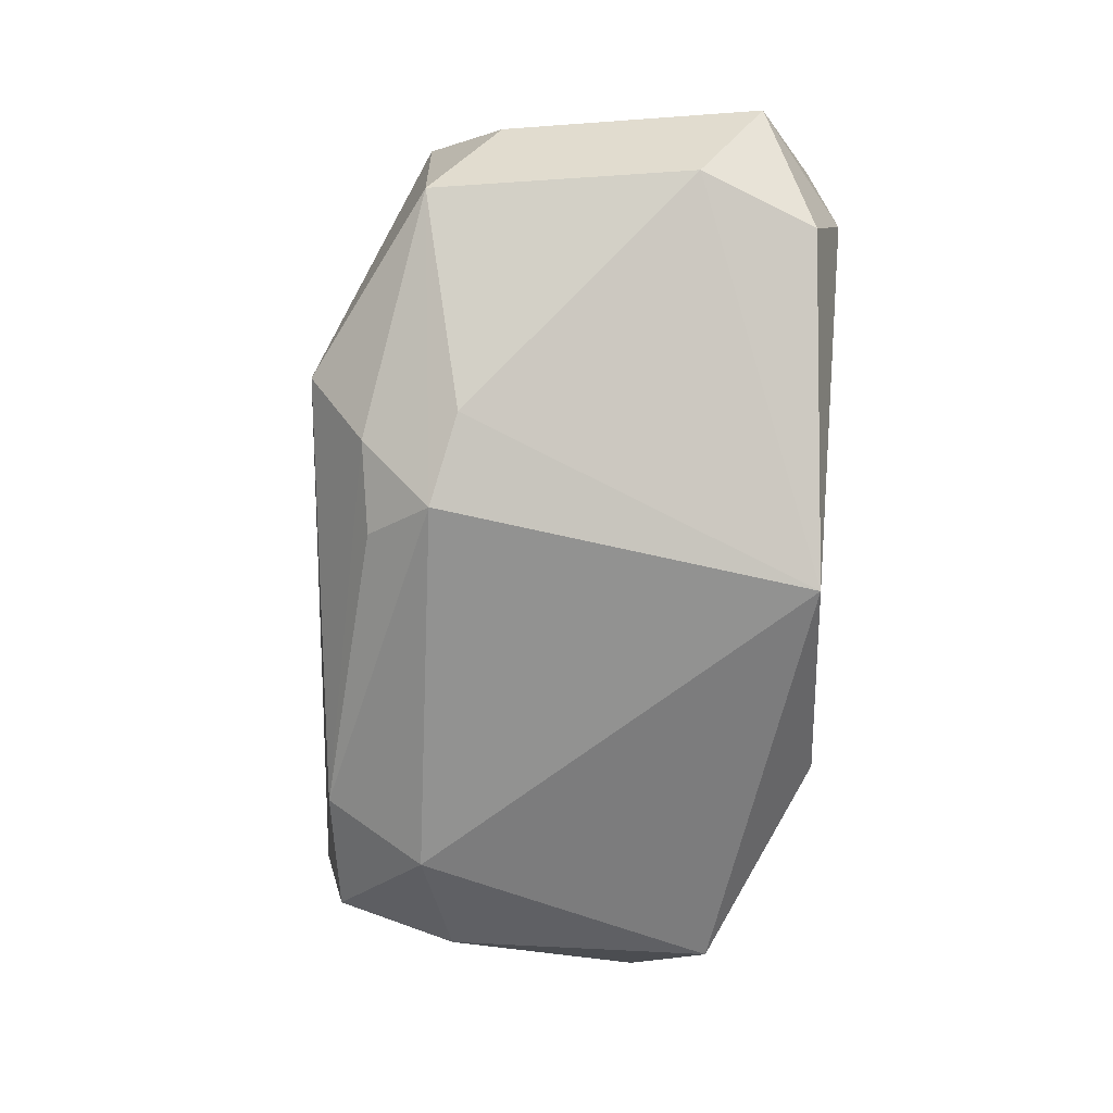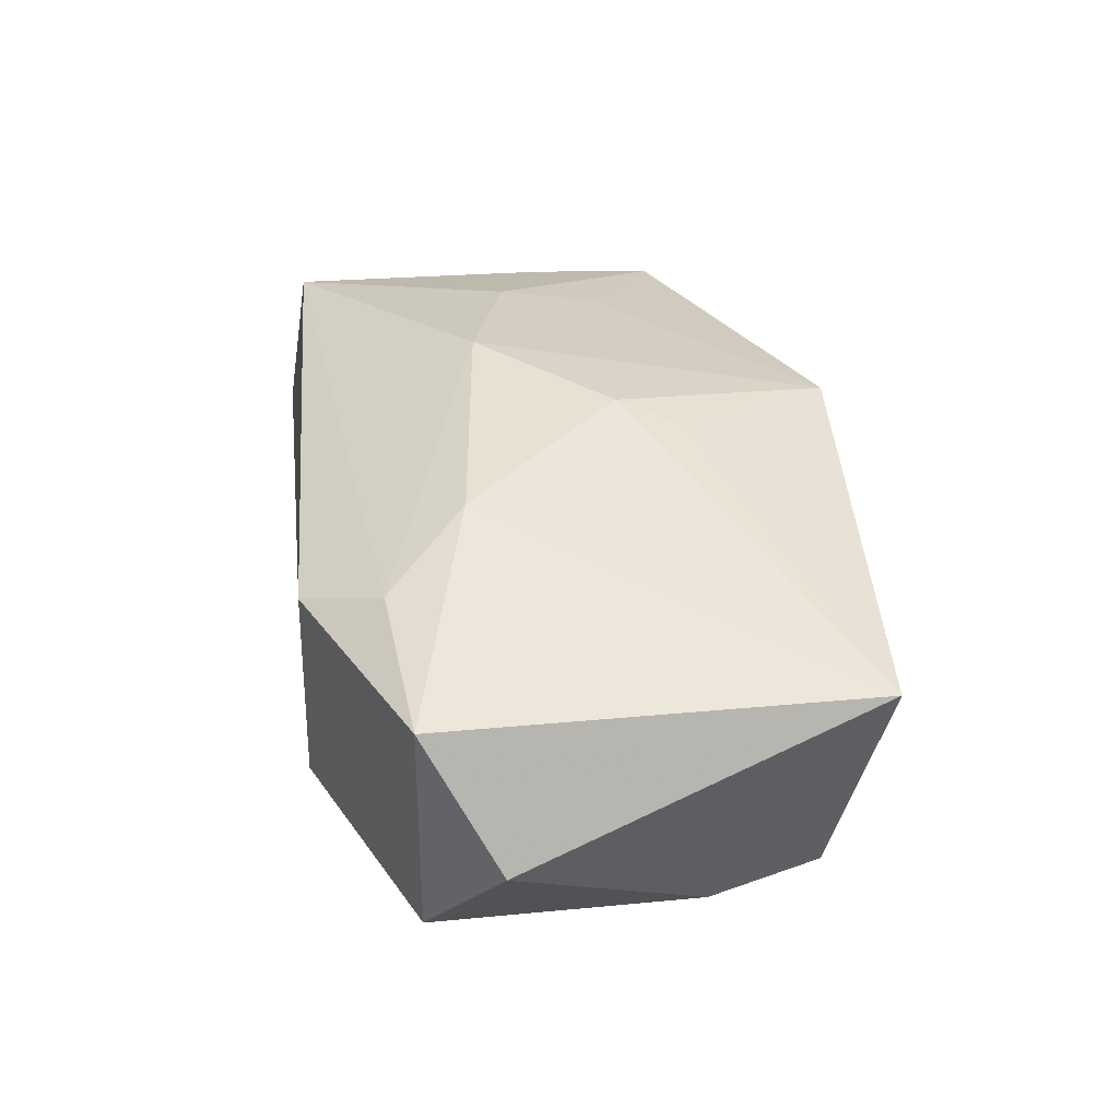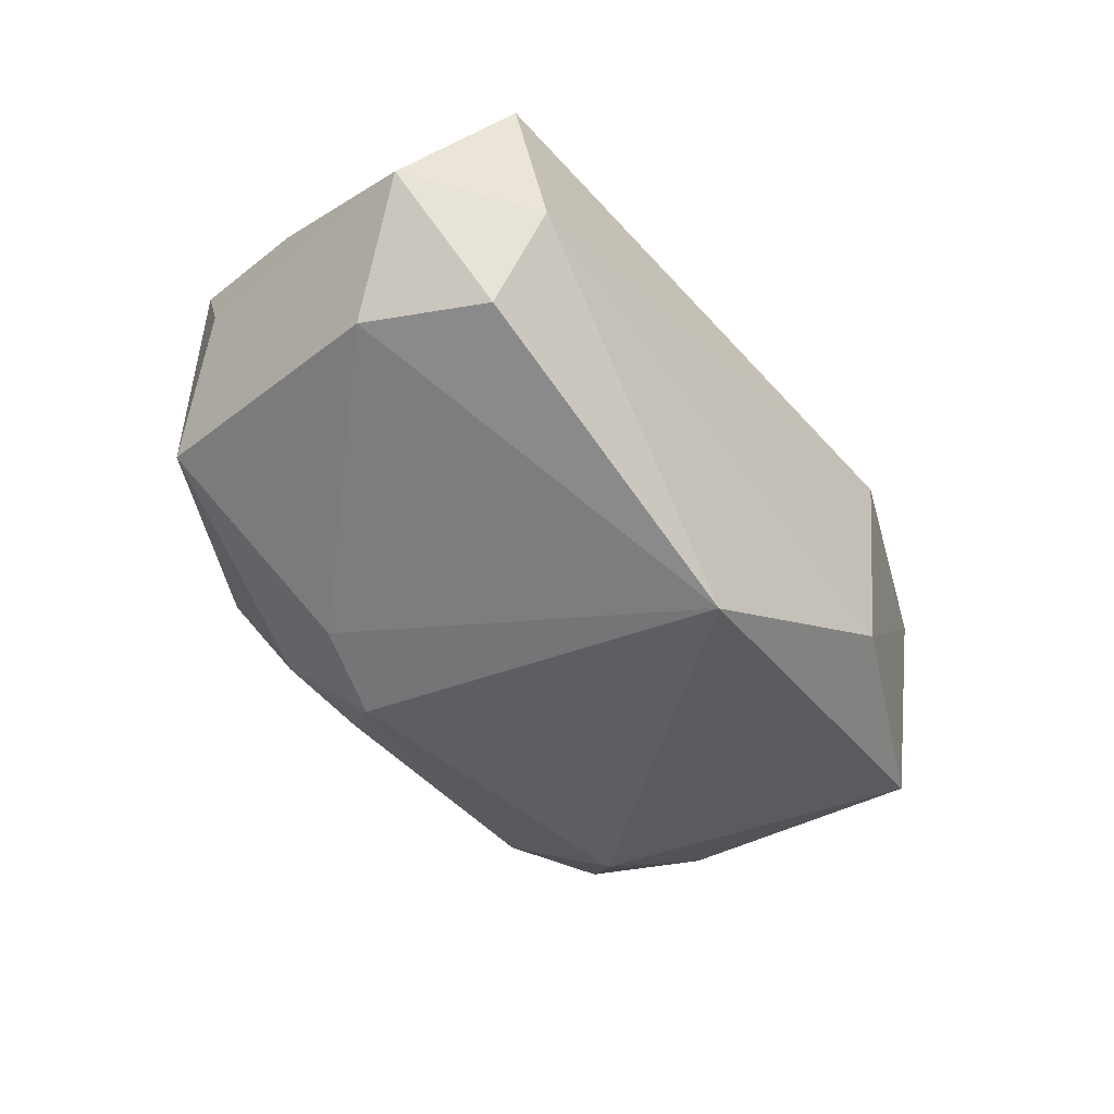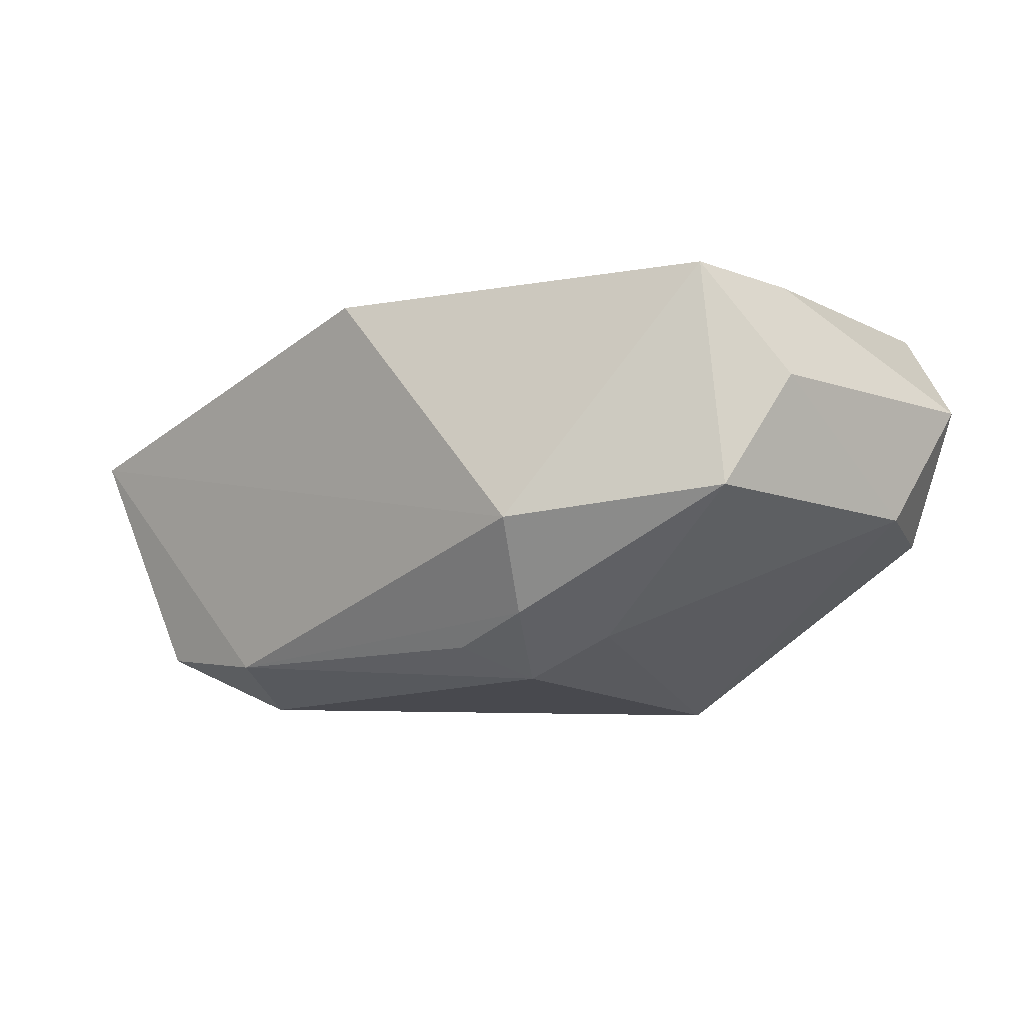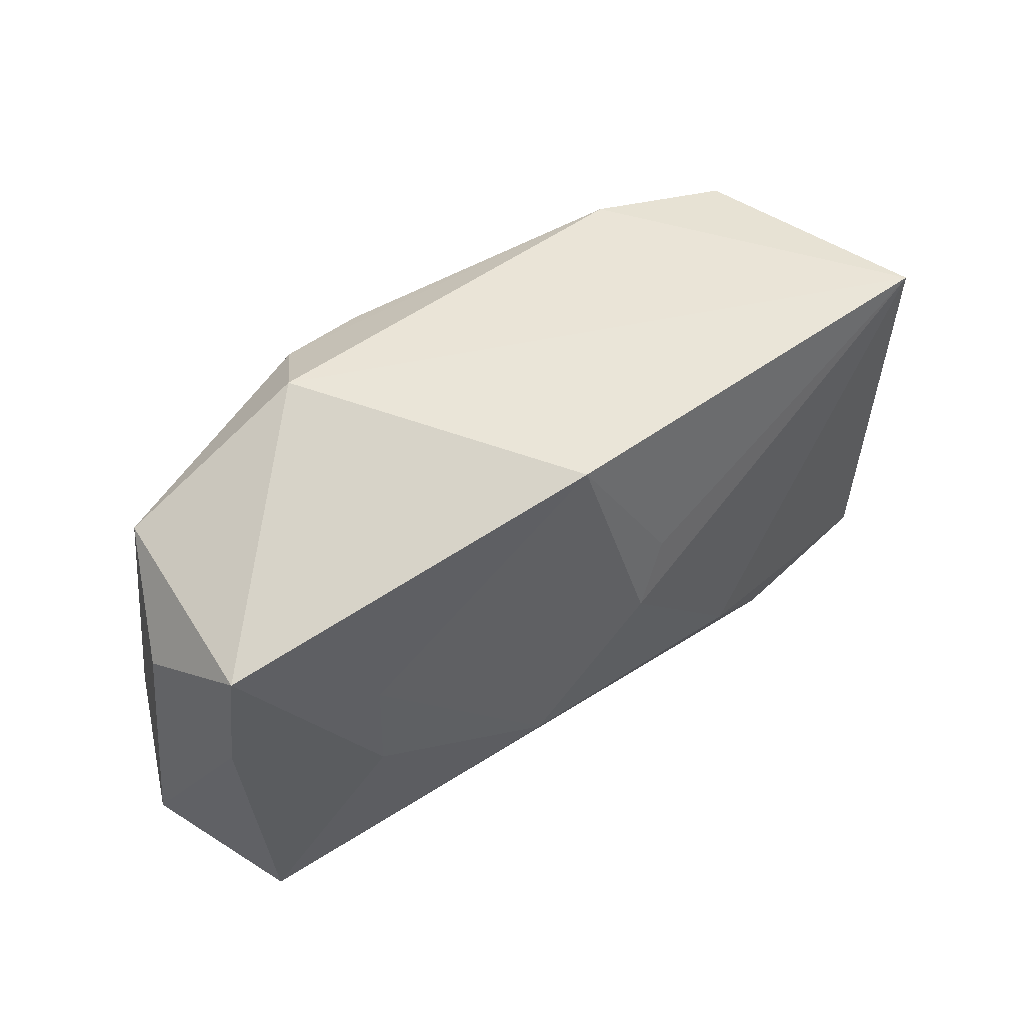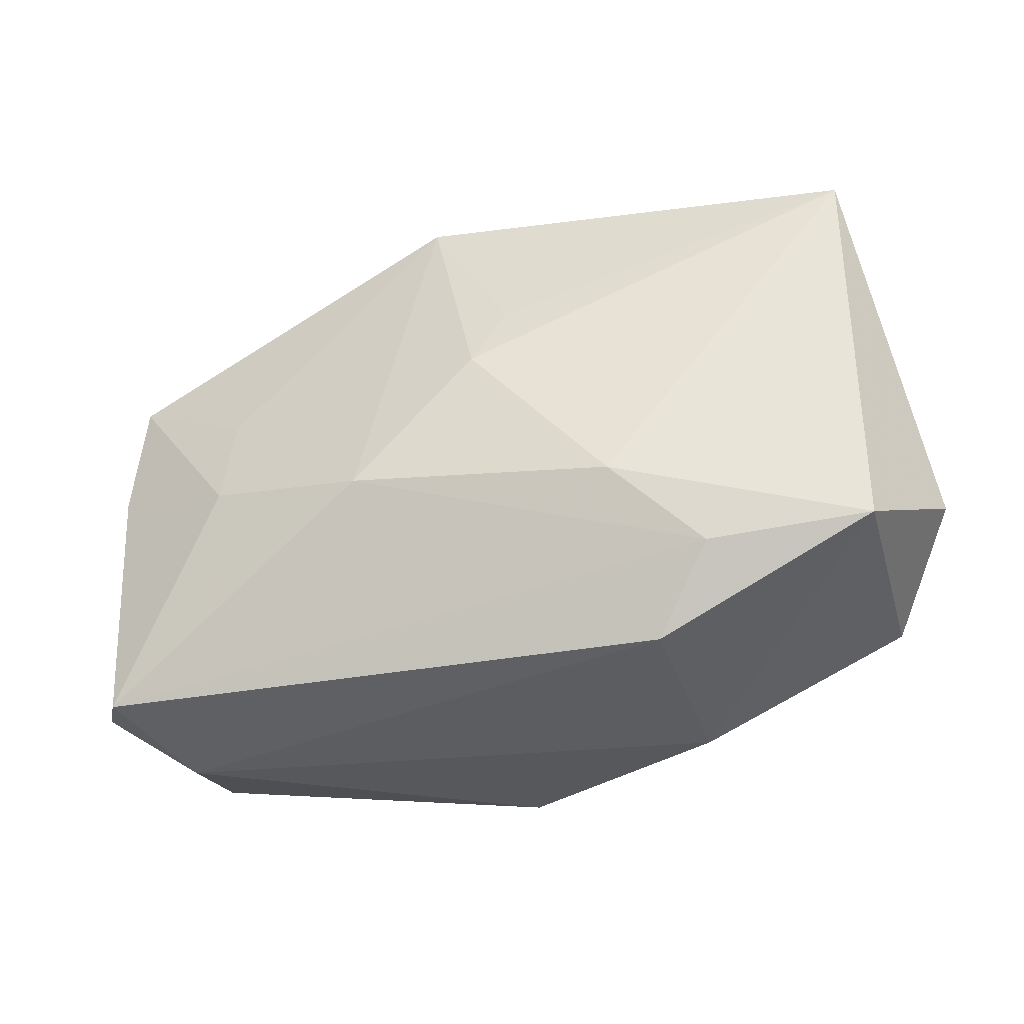
<metadata>
{"format":"obj","ext":"obj","renderer":"f3d","projection":"perspective","resolution":1024,"background":"white","views":[{"elev":-65.7,"azim":-92.4,"up":"+Z"},{"elev":27.7,"azim":83.0,"up":"+Z"},{"elev":-37.1,"azim":-51.3,"up":"+Z"},{"elev":-11.9,"azim":-137.7,"up":"+Z"},{"elev":52.4,"azim":-25.9,"up":"+Y"},{"elev":-36.3,"azim":26.2,"up":"+Y"}]}
</metadata>
<code>
v -0.01973 0.009913 -0.01522
v 0.007524 0.01103 0.01676
v 0.01516 -0.02312 -0.01094
v -0.03843 0.007311 0.006246
v 0.04138 -0.008223 -0.005391
v -0.03558 0.01347 -0.004155
v 0.02975 0.01964 -0.01399
v -0.01243 0.01201 -0.01863
v 0.03358 -0.01443 -0.01475
v 0.03755 -0.01475 0.005978
v 0.02214 0.01211 -0.01898
v -0.02189 -0.002108 0.01879
v -0.03107 -0.02312 0.005248
v -0.008562 0.01728 -0.01595
v -0.01885 0.023 -0.006117
v -0.006296 -0.02109 -0.01898
v -0.03361 -0.01985 -0.004624
v 0.01789 -0.02312 0.007528
v 0.03341 0.009231 -0.01443
v -0.03809 -0.009655 -0.004156
v -0.03509 0.002966 0.01584
v -0.03304 -0.02134 0.01656
v -0.0213 0.006553 0.01775
v 0.01772 0.0206 -0.0158
v 0.004817 0.005262 0.01837
v 0.03595 0.01392 -0.004654
v -0.0003743 0.02491 0.01628
v -0.01621 0.01801 -0.01363
v -0.04098 -0.01565 0.006677
v 0.02375 -0.01616 0.01038
v 0.01658 -0.00892 0.01481
v -0.006354 -0.006257 0.01989
v 0.03805 0.02289 0.006907
v -0.03384 0.01399 0.01587
f 29 34 4
f 33 15 27
f 27 15 34
f 29 4 20
f 25 27 32
f 21 34 29
f 29 22 21
f 29 20 17
f 17 20 16
f 31 33 25
f 31 10 33
f 25 32 31
f 25 33 2
f 2 27 25
f 33 27 2
f 8 16 1
f 16 20 1
f 22 32 12
f 34 21 12
f 12 21 22
f 13 17 16
f 13 22 29
f 29 17 13
f 18 22 13
f 30 31 32
f 30 22 18
f 30 32 22
f 18 10 30
f 10 31 30
f 28 14 8
f 6 20 4
f 6 1 20
f 15 28 6
f 8 1 6
f 6 28 8
f 6 4 34
f 34 15 6
f 23 27 34
f 34 12 23
f 23 32 27
f 23 12 32
f 3 10 18
f 3 9 10
f 18 13 3
f 16 9 3
f 3 13 16
f 11 9 16
f 11 16 8
f 33 10 5
f 10 9 5
f 8 14 24
f 24 11 8
f 24 28 15
f 14 28 24
f 24 15 33
f 33 5 26
f 9 11 19
f 19 5 9
f 19 26 5
f 33 26 19
f 11 24 7
f 7 19 11
f 7 24 33
f 33 19 7

</code>
